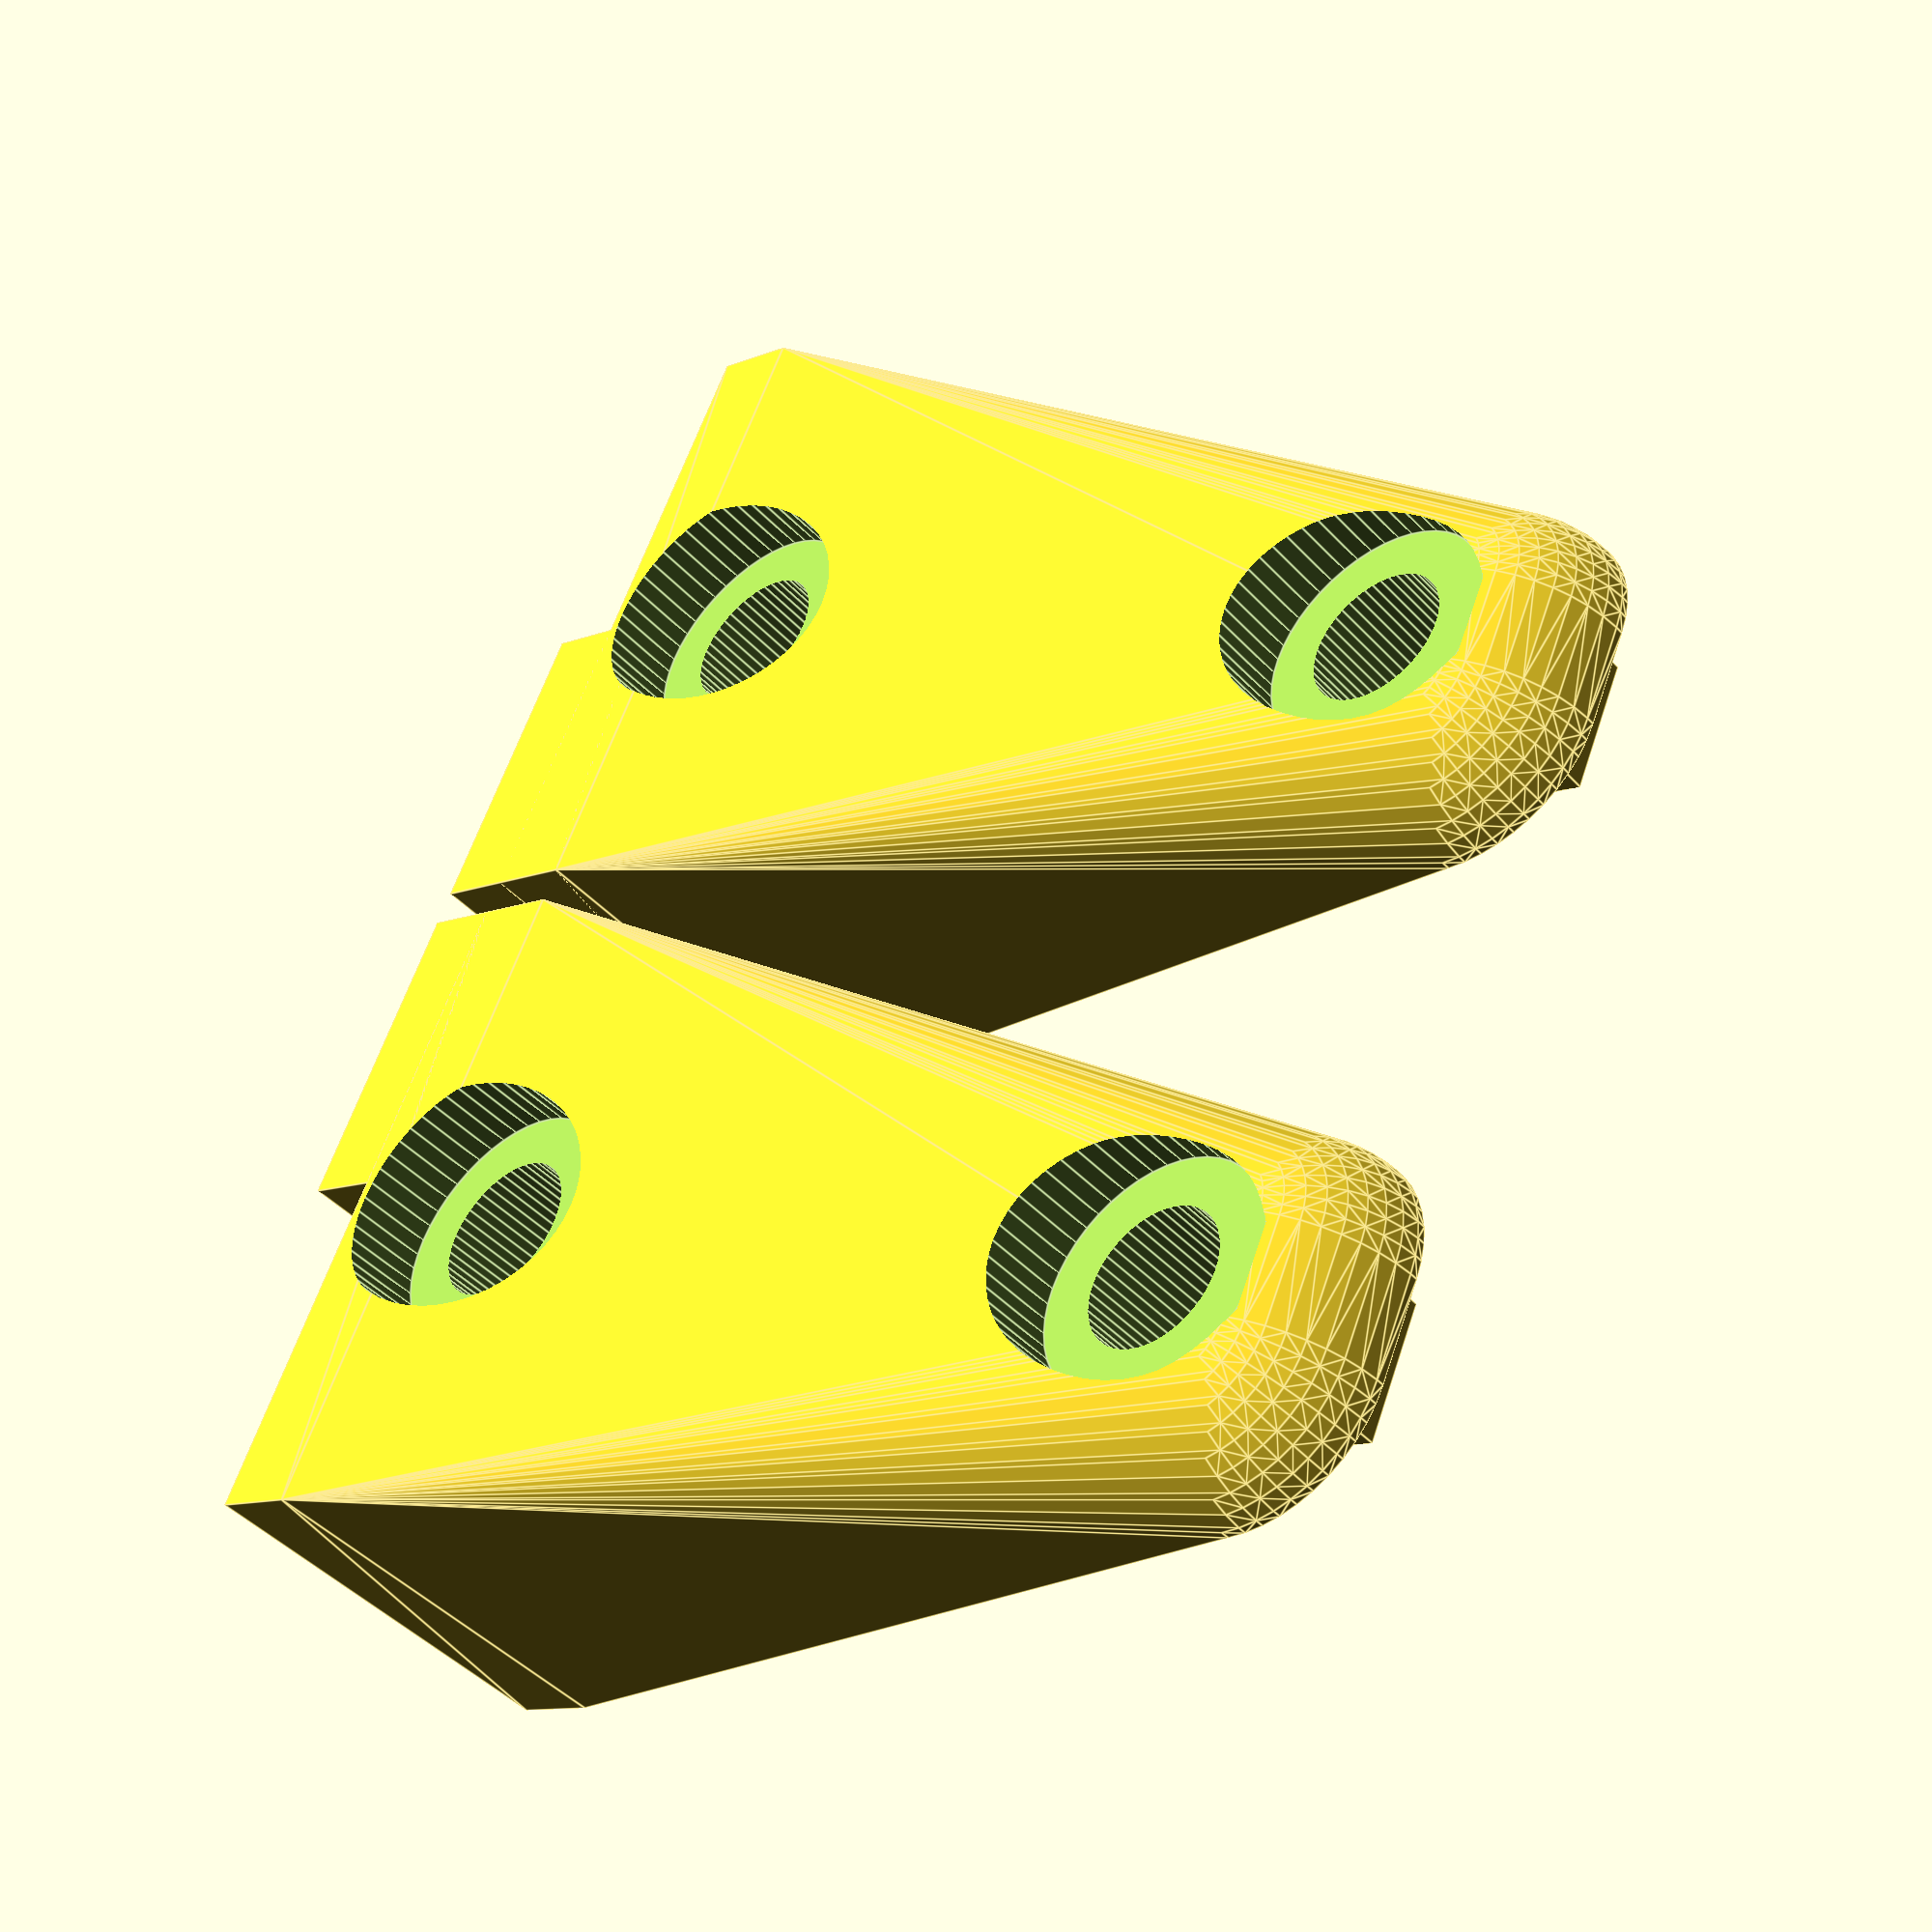
<openscad>
// This endstop trigger acts as trigger for the switches but also
// as mechanical endstop for the carriage to hit (thus not put the load on
// the switch).

$fn=48;
epsilon=0.02;

// TODO: these values are entirely out of thin air. Actually measure
// them on the device.
screw_distance=1.5 * 25.4;
screw_dia=8.3;
screw_head_dia=14;
screw_recess=4.5;

block_length=screw_distance + screw_head_dia+1;
block_thick=23;  // good to go up enough to iht
block_width=38;   // as wide as the aluminum profile.
block_round_radius=8.1;

rail_thick=3.5;    // The rail in the aluminum extrusion we're sitting in.
rail_wide=8.0;

switch_block_extension=4.4; // how far it extends to engage switch
switch_block_offset=1;    // offset from center

module screw() {
    translate([0,0,-screw_recess]) cylinder(r=screw_head_dia/2, h=screw_recess+10);
    translate([0,0,-30]) cylinder(r=screw_dia/2,h=30);
}

module half_sphere(r=1) {
    difference() {
	sphere(r=r);
	translate([0,0,-r/2]) cube([2*r+epsilon,2*r+epsilon,r+epsilon], center=true);
    }
}

module block(switch_left=true,switch_block_width=block_width/2-switch_block_offset,big_length=block_length/2,small_width=block_width/3) {
    hull() {
	translate([0,-block_width/2,0]) cube([5, block_width, block_thick]);
	translate([block_length-5, 3, 0]) half_sphere(r=block_round_radius);
	translate([block_length-5, -3, 0]) half_sphere(r=block_round_radius);
    }
    
    if (switch_left) {
	translate([-switch_block_extension,switch_block_offset,0]) cube([switch_block_extension+5, switch_block_width, block_thick]);
    } else {
	translate([-switch_block_extension,-switch_block_width-switch_block_offset,0]) cube([switch_block_extension+5, switch_block_width, block_thick]);
    }

    // rail
    translate([0,-rail_wide/2,-rail_thick]) cube([block_length, rail_wide, rail_thick+epsilon]);
}

module endstop_trigger(left_switch=true) {
    difference() {
	block(left_switch);
	translate([(block_length-screw_distance)/2,0,block_thick]) screw();
	translate([(block_length-screw_distance)/2+screw_distance,0,block_thick/2]) screw();
    }
}

// Upright might be more sturdy as we are less pronce to layer delamination
// in the direction  of force (but screw-hole printing is a bit more
// overhang prone).
module print_upright() {
    rotate([0,-90,0]) {
	endstop_trigger(left_switch=true);
	translate([0,block_width+2,0]) endstop_trigger(left_switch=false);
    }
}

print_upright();


</openscad>
<views>
elev=190.7 azim=206.2 roll=224.5 proj=p view=edges
</views>
